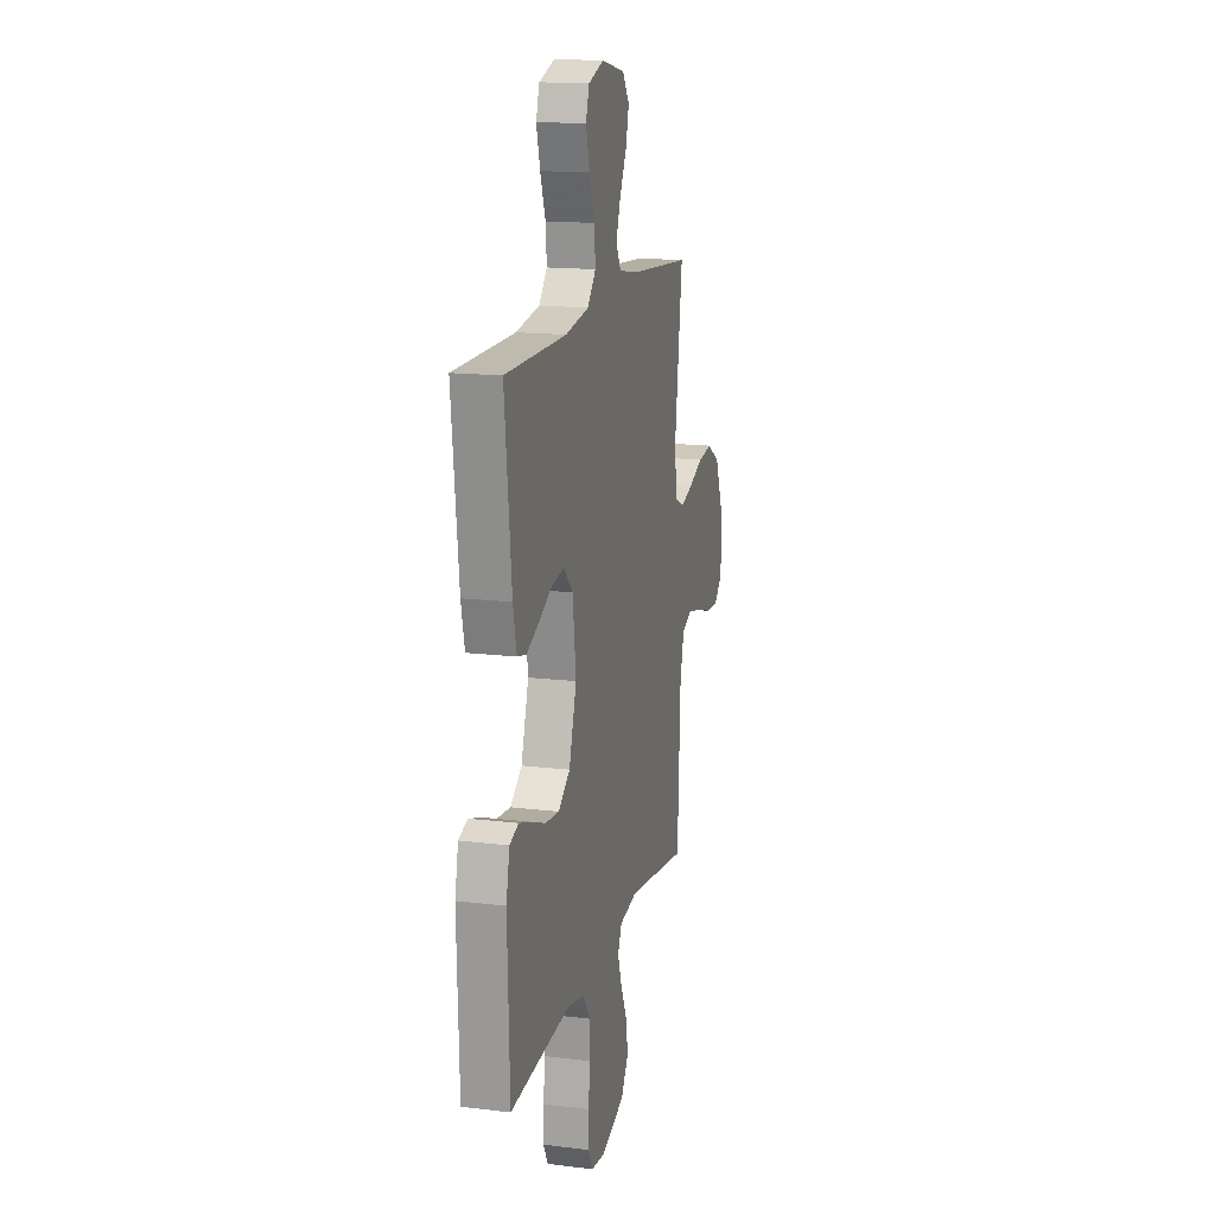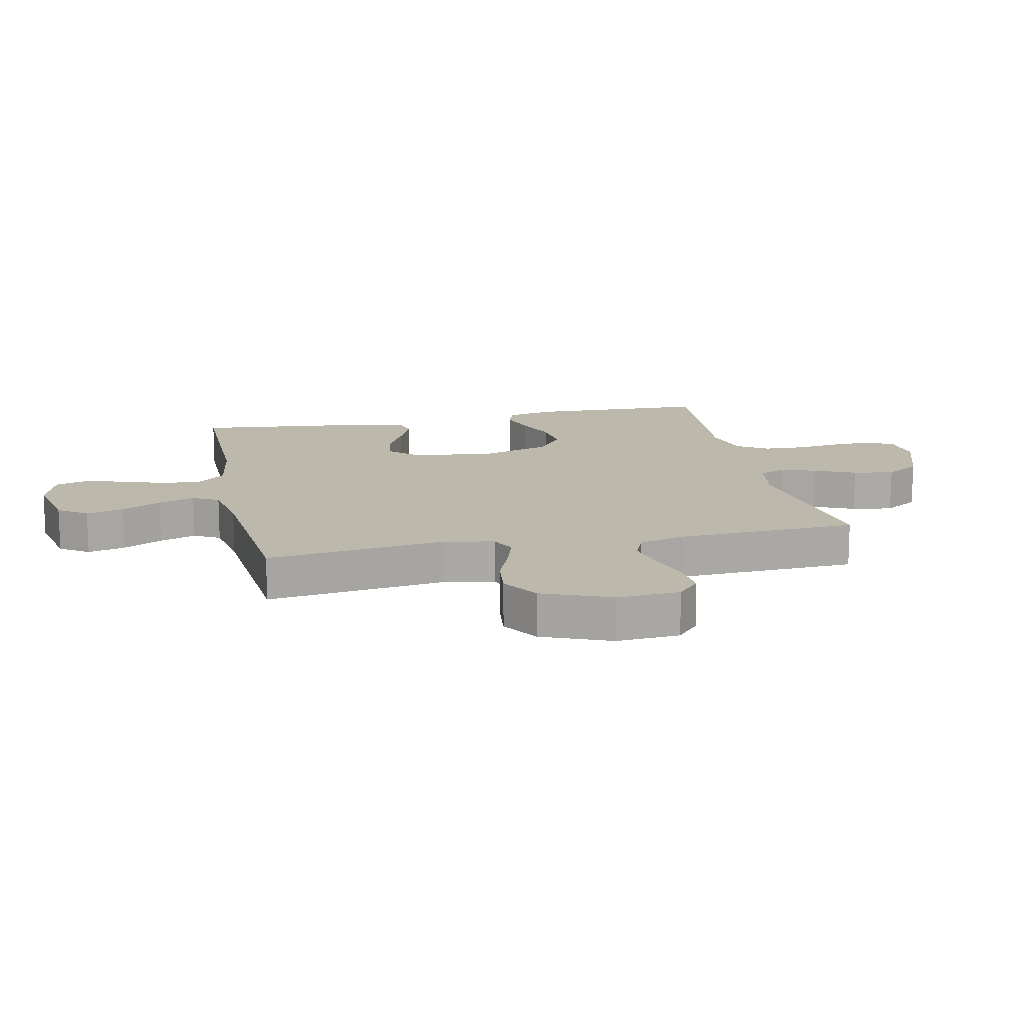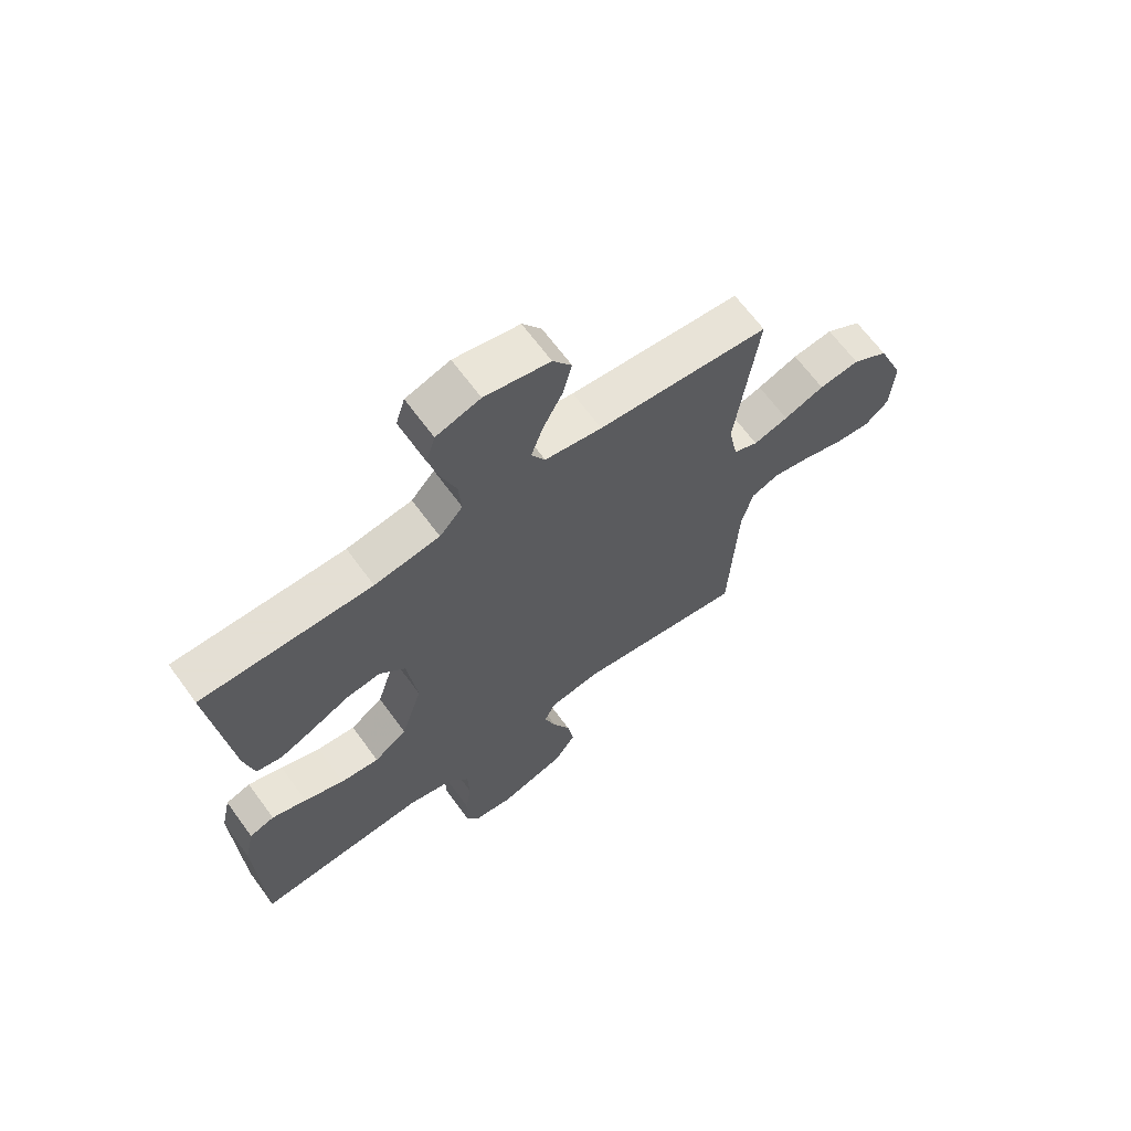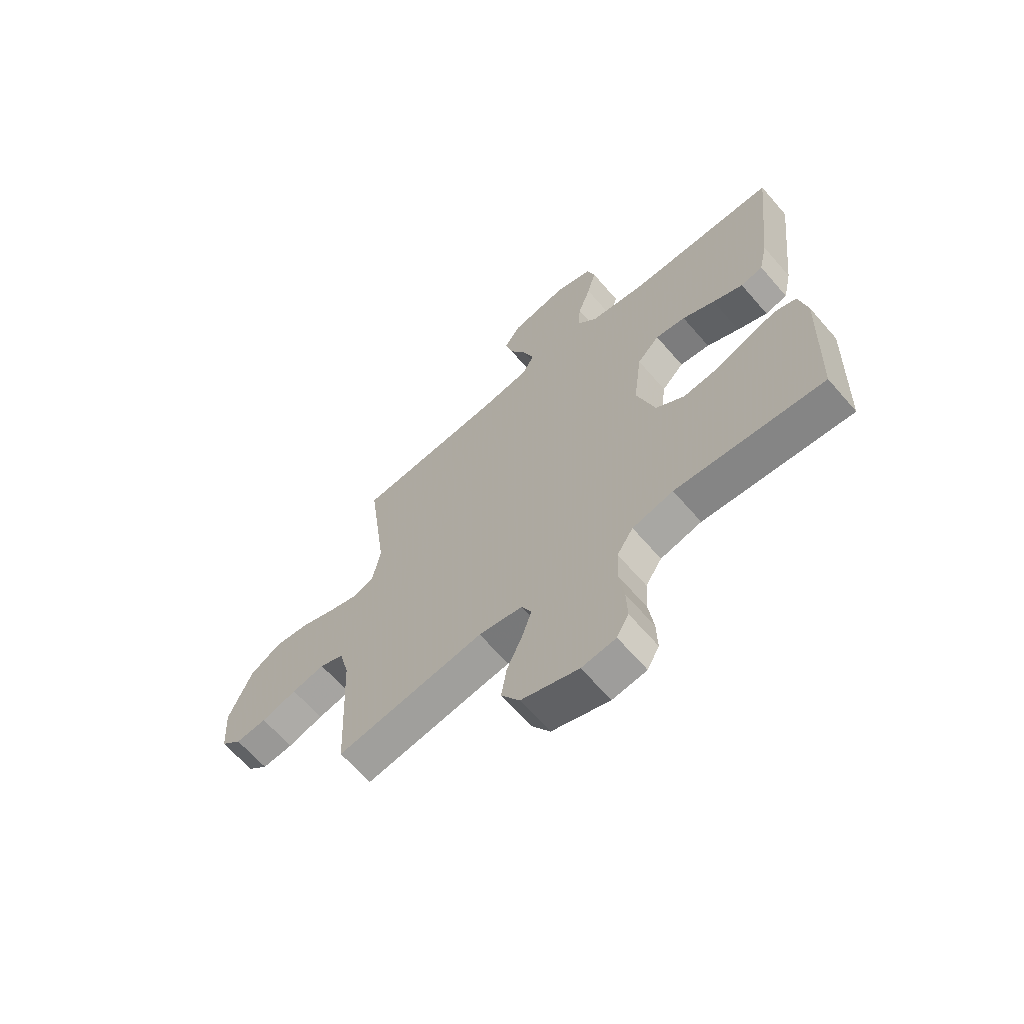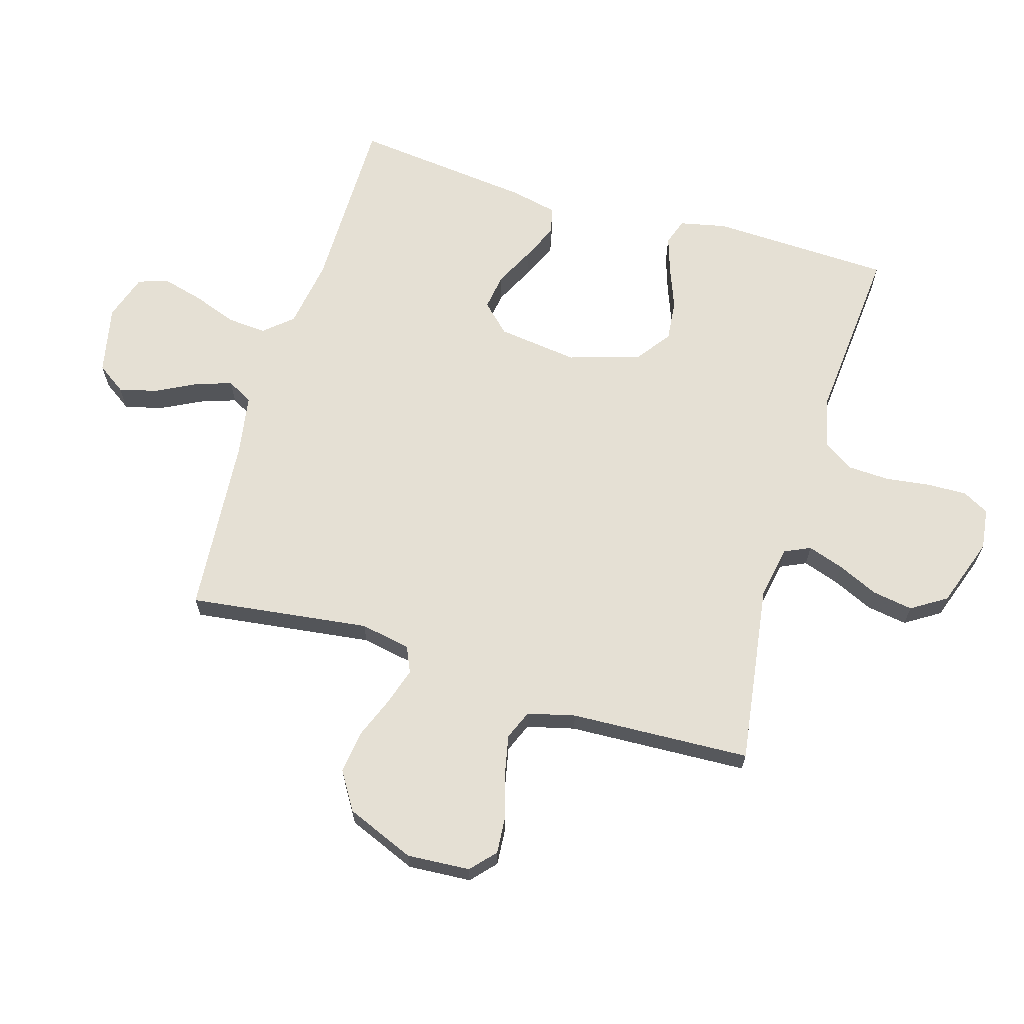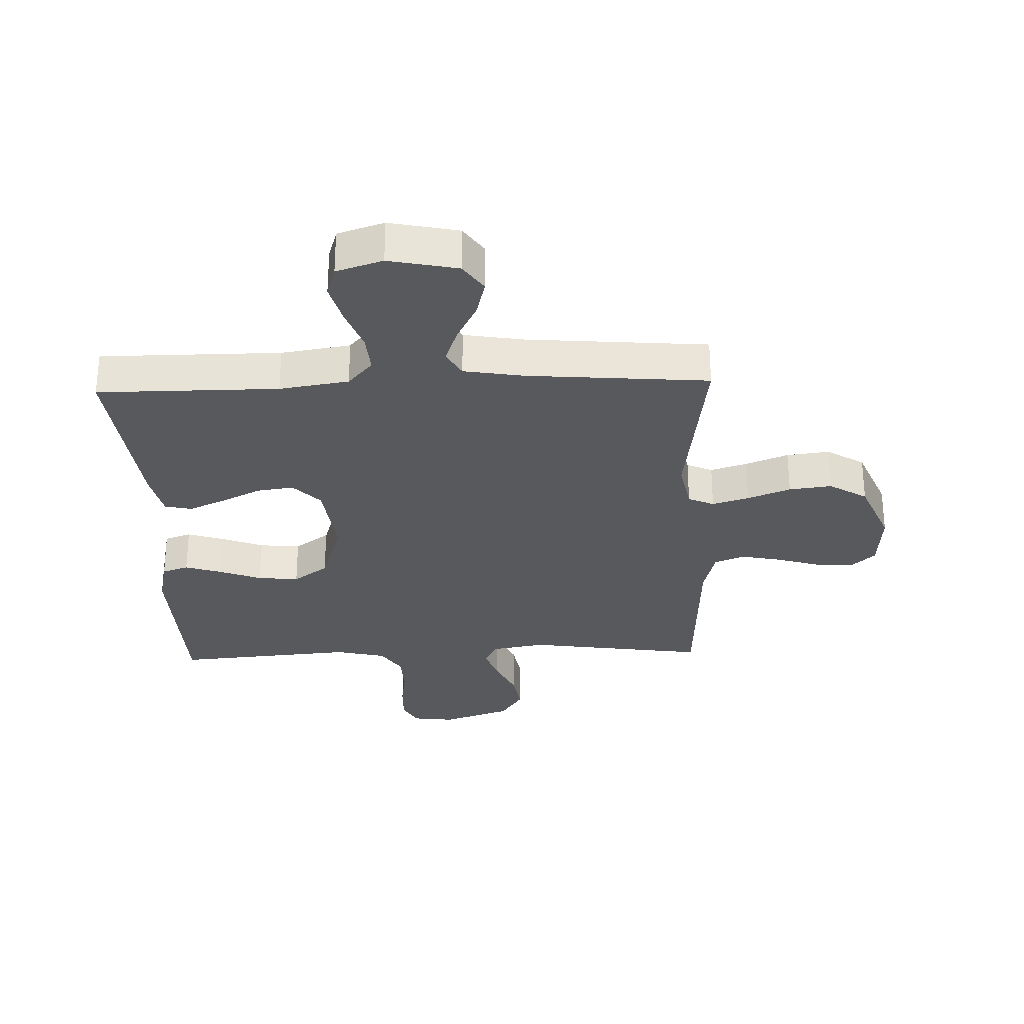
<metadata>
{"format":"obj","ext":"obj","renderer":"f3d","projection":"perspective","resolution":1024,"background":"white","views":[{"elev":15.7,"azim":-75.7,"up":"+Z"},{"elev":14.6,"azim":77.9,"up":"+Y"},{"elev":66.3,"azim":-36.2,"up":"+Z"},{"elev":-65.3,"azim":-139.1,"up":"+Z"},{"elev":65.8,"azim":106.7,"up":"+Y"},{"elev":-29.5,"azim":2.0,"up":"+Y"}]}
</metadata>
<code>
v -0.5 0.07 0.5
v -0.2 0.07 0.5
v -0.085 0.07 0.518
v -0.044 0.07 0.565
v -0.049 0.07 0.63
v -0.075 0.07 0.702
v -0.093 0.07 0.77
v -0.077 0.07 0.822
v 0 0.07 0.847
v 0.114 0.07 0.823
v 0.147 0.07 0.775
v 0.131 0.07 0.712
v 0.097 0.07 0.646
v 0.076 0.07 0.585
v 0.1 0.07 0.542
v 0.2 0.07 0.525
v 0.5 0.07 0.5
v 0.461 0.07 0.2
v 0.477 0.07 0.116
v 0.52 0.07 0.097
v 0.581 0.07 0.116
v 0.652 0.07 0.144
v 0.723 0.07 0.153
v 0.786 0.07 0.114
v 0.833 0.07 0
v 0.826 0.07 -0.105
v 0.785 0.07 -0.142
v 0.722 0.07 -0.137
v 0.65 0.07 -0.115
v 0.583 0.07 -0.101
v 0.534 0.07 -0.121
v 0.514 0.07 -0.2
v 0.5 0.07 -0.5
v 0.2 0.07 -0.456
v 0.111 0.07 -0.472
v 0.091 0.07 -0.515
v 0.111 0.07 -0.575
v 0.142 0.07 -0.643
v 0.153 0.07 -0.711
v 0.116 0.07 -0.769
v 0 0.07 -0.809
v -0.069 0.07 -0.8
v -0.093 0.07 -0.756
v -0.091 0.07 -0.69
v -0.081 0.07 -0.616
v -0.084 0.07 -0.546
v -0.117 0.07 -0.495
v -0.2 0.07 -0.475
v -0.5 0.07 -0.5
v -0.51 0.07 -0.2
v -0.493 0.07 -0.122
v -0.449 0.07 -0.107
v -0.388 0.07 -0.127
v -0.318 0.07 -0.154
v -0.25 0.07 -0.161
v -0.192 0.07 -0.119
v -0.155 0.07 0
v -0.172 0.07 0.134
v -0.217 0.07 0.181
v -0.278 0.07 0.172
v -0.344 0.07 0.139
v -0.405 0.07 0.112
v -0.45 0.07 0.122
v -0.467 0.07 0.2
v -0.5 0 0.5
v -0.2 0 0.5
v -0.085 0 0.518
v -0.044 0 0.565
v -0.049 0 0.63
v -0.075 0 0.702
v -0.093 0 0.77
v -0.077 0 0.822
v 0 0 0.847
v 0.114 0 0.823
v 0.147 0 0.775
v 0.131 0 0.712
v 0.097 0 0.646
v 0.076 0 0.585
v 0.1 0 0.542
v 0.2 0 0.525
v 0.5 0 0.5
v 0.461 0 0.2
v 0.477 0 0.116
v 0.52 0 0.097
v 0.581 0 0.116
v 0.652 0 0.144
v 0.723 0 0.153
v 0.786 0 0.114
v 0.833 0 0
v 0.826 0 -0.105
v 0.785 0 -0.142
v 0.722 0 -0.137
v 0.65 0 -0.115
v 0.583 0 -0.101
v 0.534 0 -0.121
v 0.514 0 -0.2
v 0.5 0 -0.5
v 0.2 0 -0.456
v 0.111 0 -0.472
v 0.091 0 -0.515
v 0.111 0 -0.575
v 0.142 0 -0.643
v 0.153 0 -0.711
v 0.116 0 -0.769
v 0 0 -0.809
v -0.069 0 -0.8
v -0.093 0 -0.756
v -0.091 0 -0.69
v -0.081 0 -0.616
v -0.084 0 -0.546
v -0.117 0 -0.495
v -0.2 0 -0.475
v -0.5 0 -0.5
v -0.51 0 -0.2
v -0.493 0 -0.122
v -0.449 0 -0.107
v -0.388 0 -0.127
v -0.318 0 -0.154
v -0.25 0 -0.161
v -0.192 0 -0.119
v -0.155 0 0
v -0.172 0 0.134
v -0.217 0 0.181
v -0.278 0 0.172
v -0.344 0 0.139
v -0.405 0 0.112
v -0.45 0 0.122
v -0.467 0 0.2
f 64 1 2
f 63 64 2
f 62 63 2
f 61 62 2
f 60 61 2
f 59 60 2 3
f 58 59 3 4
f 57 58 4
f 52 53 54
f 51 52 54
f 50 51 54
f 49 50 54
f 48 49 54
f 47 48 54 55
f 46 47 55 56
f 43 44 45
f 42 43 45
f 41 42 45
f 40 41 45
f 39 40 45
f 38 39 45
f 37 38 45
f 36 37 45 46
f 46 56 57
f 36 46 57
f 35 36 57
f 32 33 34
f 35 57 4
f 34 35 4
f 32 34 4
f 31 32 4
f 27 28 29
f 26 27 29
f 25 26 29
f 24 25 29
f 23 24 29
f 22 23 29
f 21 22 29
f 20 21 29 30
f 16 17 18
f 15 16 18 19
f 11 12 13
f 10 11 13
f 9 10 13
f 8 9 13
f 7 8 13
f 6 7 13
f 5 6 13
f 5 13 14
f 4 5 14 15
f 19 20 30 31
f 4 15 19 31
f 66 65 128
f 66 128 127
f 66 127 126
f 66 126 125
f 66 125 124
f 67 66 124 123
f 68 67 123 122
f 68 122 121
f 118 117 116
f 118 116 115
f 118 115 114
f 118 114 113
f 118 113 112
f 119 118 112 111
f 120 119 111 110
f 109 108 107
f 109 107 106
f 109 106 105
f 109 105 104
f 109 104 103
f 109 103 102
f 109 102 101
f 110 109 101 100
f 121 120 110
f 121 110 100
f 121 100 99
f 98 97 96
f 68 121 99
f 68 99 98
f 68 98 96
f 68 96 95
f 93 92 91
f 93 91 90
f 93 90 89
f 93 89 88
f 93 88 87
f 93 87 86
f 93 86 85
f 94 93 85 84
f 82 81 80
f 83 82 80 79
f 77 76 75
f 77 75 74
f 77 74 73
f 77 73 72
f 77 72 71
f 77 71 70
f 77 70 69
f 78 77 69
f 79 78 69 68
f 95 94 84 83
f 95 83 79 68
f 1 65 66 2
f 2 66 67 3
f 3 67 68 4
f 4 68 69 5
f 5 69 70 6
f 6 70 71 7
f 7 71 72 8
f 8 72 73 9
f 9 73 74 10
f 10 74 75 11
f 11 75 76 12
f 12 76 77 13
f 13 77 78 14
f 14 78 79 15
f 15 79 80 16
f 16 80 81 17
f 17 81 82 18
f 18 82 83 19
f 19 83 84 20
f 20 84 85 21
f 21 85 86 22
f 22 86 87 23
f 23 87 88 24
f 24 88 89 25
f 25 89 90 26
f 26 90 91 27
f 27 91 92 28
f 28 92 93 29
f 29 93 94 30
f 30 94 95 31
f 31 95 96 32
f 32 96 97 33
f 33 97 98 34
f 34 98 99 35
f 35 99 100 36
f 36 100 101 37
f 37 101 102 38
f 38 102 103 39
f 39 103 104 40
f 40 104 105 41
f 41 105 106 42
f 42 106 107 43
f 43 107 108 44
f 44 108 109 45
f 45 109 110 46
f 46 110 111 47
f 47 111 112 48
f 48 112 113 49
f 49 113 114 50
f 50 114 115 51
f 51 115 116 52
f 52 116 117 53
f 53 117 118 54
f 54 118 119 55
f 55 119 120 56
f 56 120 121 57
f 57 121 122 58
f 58 122 123 59
f 59 123 124 60
f 60 124 125 61
f 61 125 126 62
f 62 126 127 63
f 63 127 128 64
f 64 128 65 1

</code>
